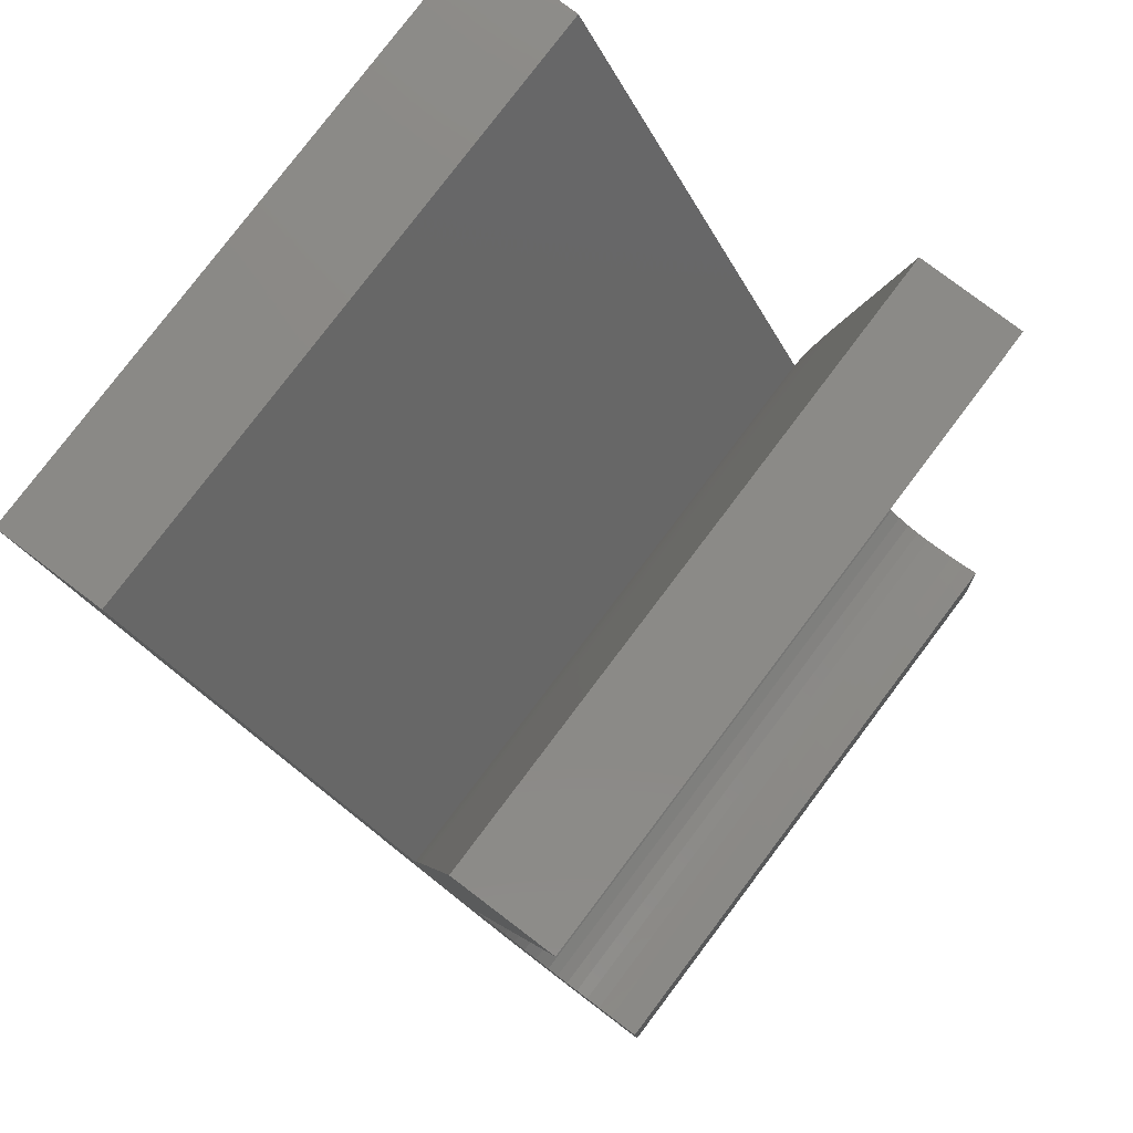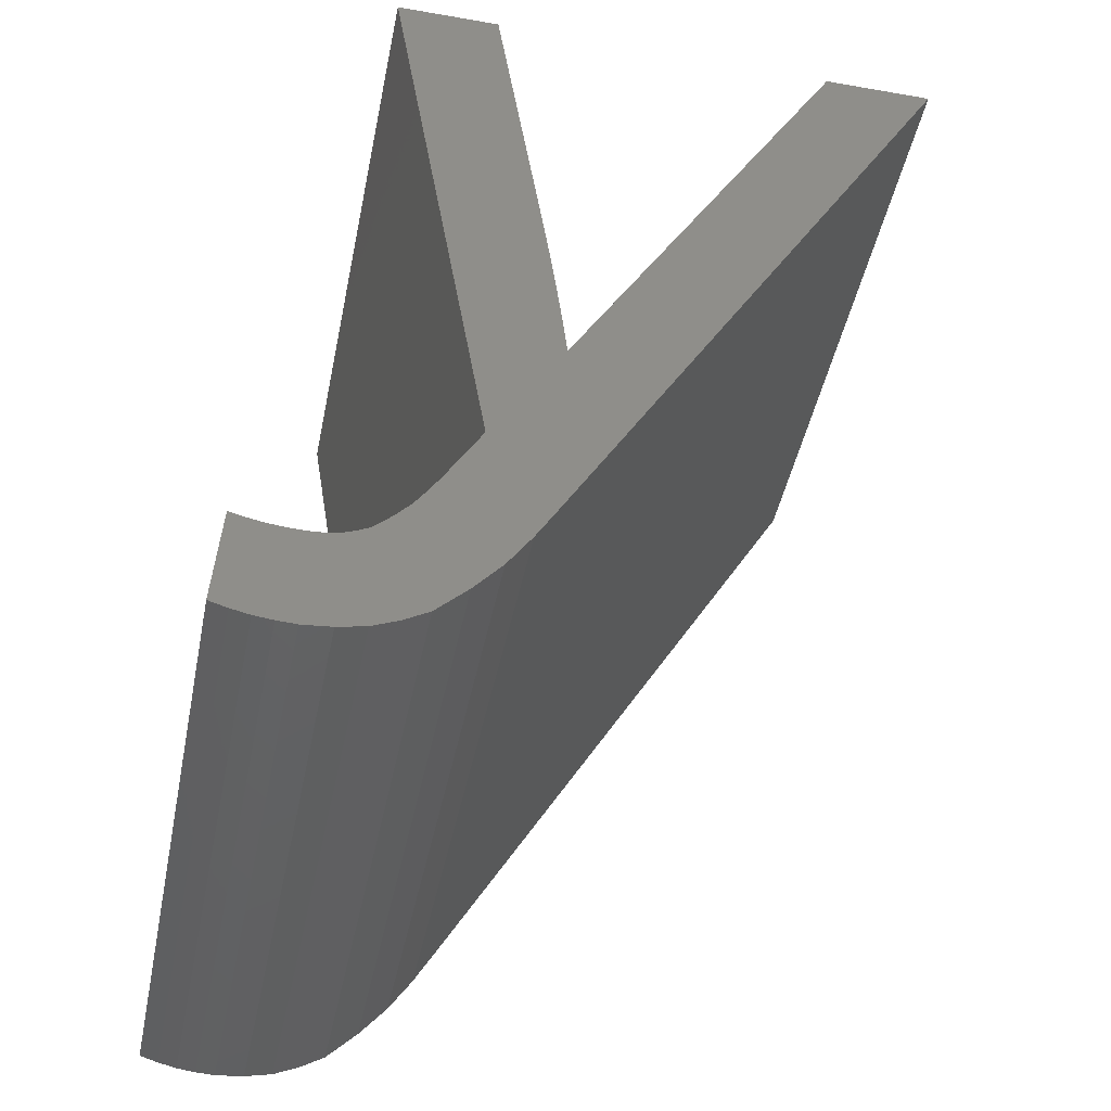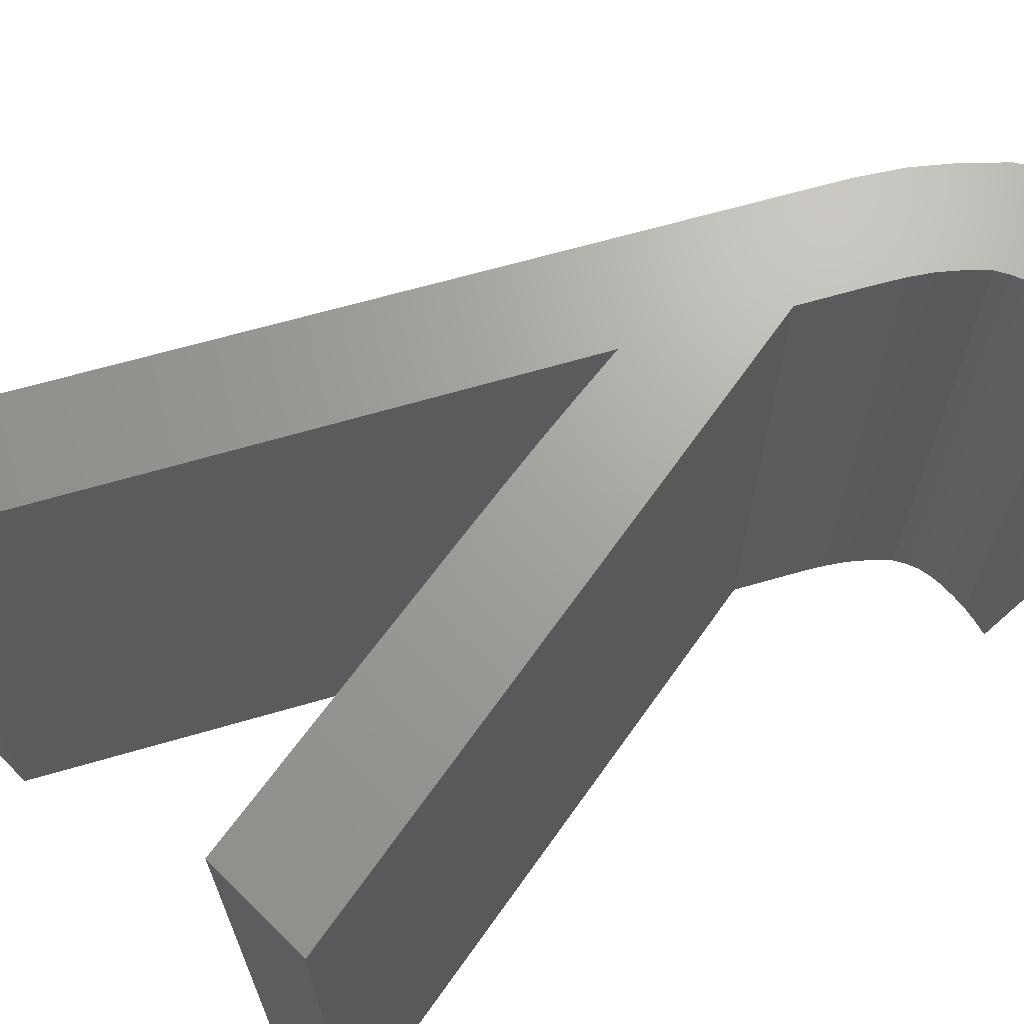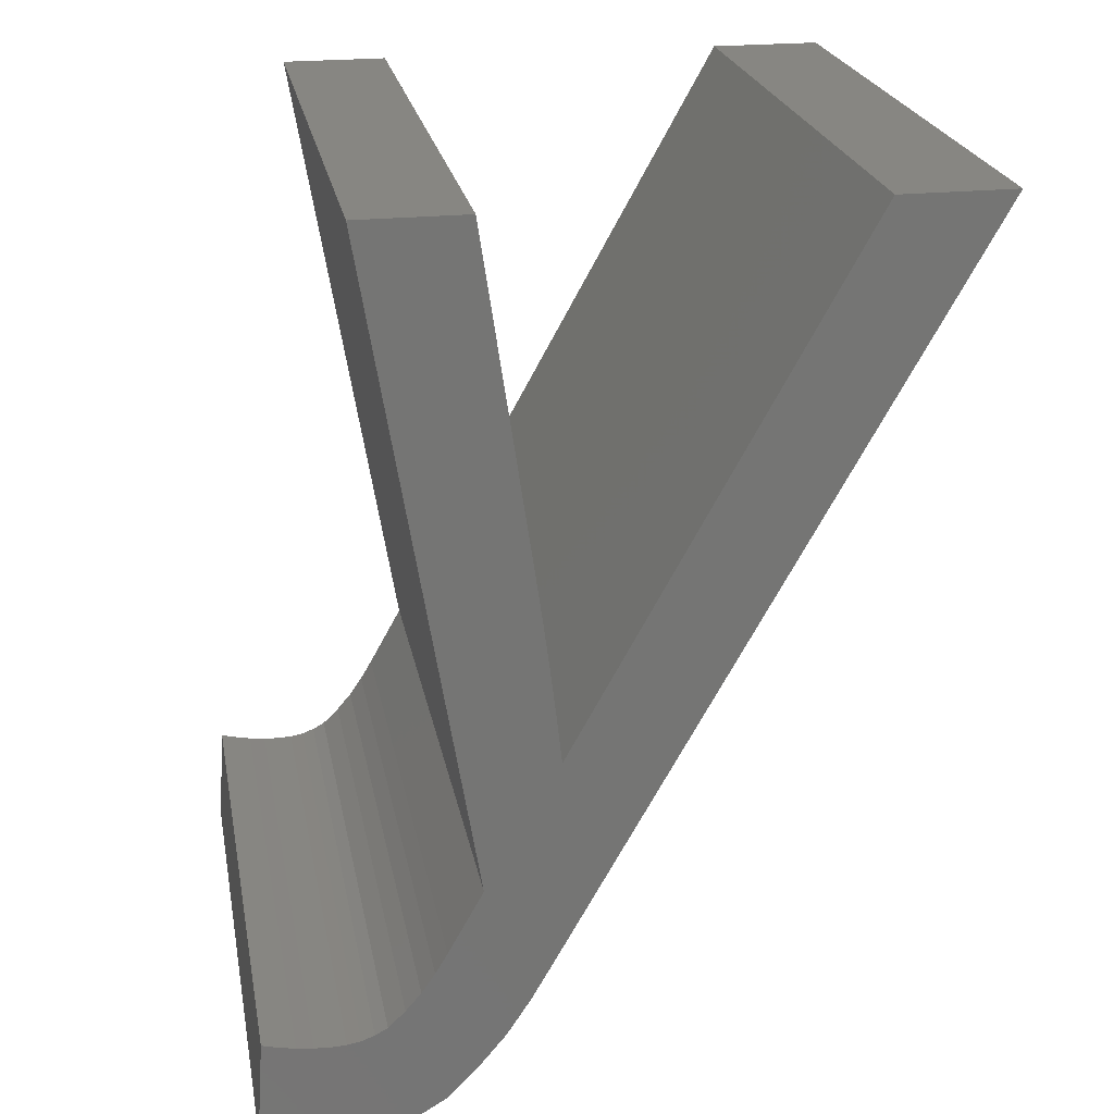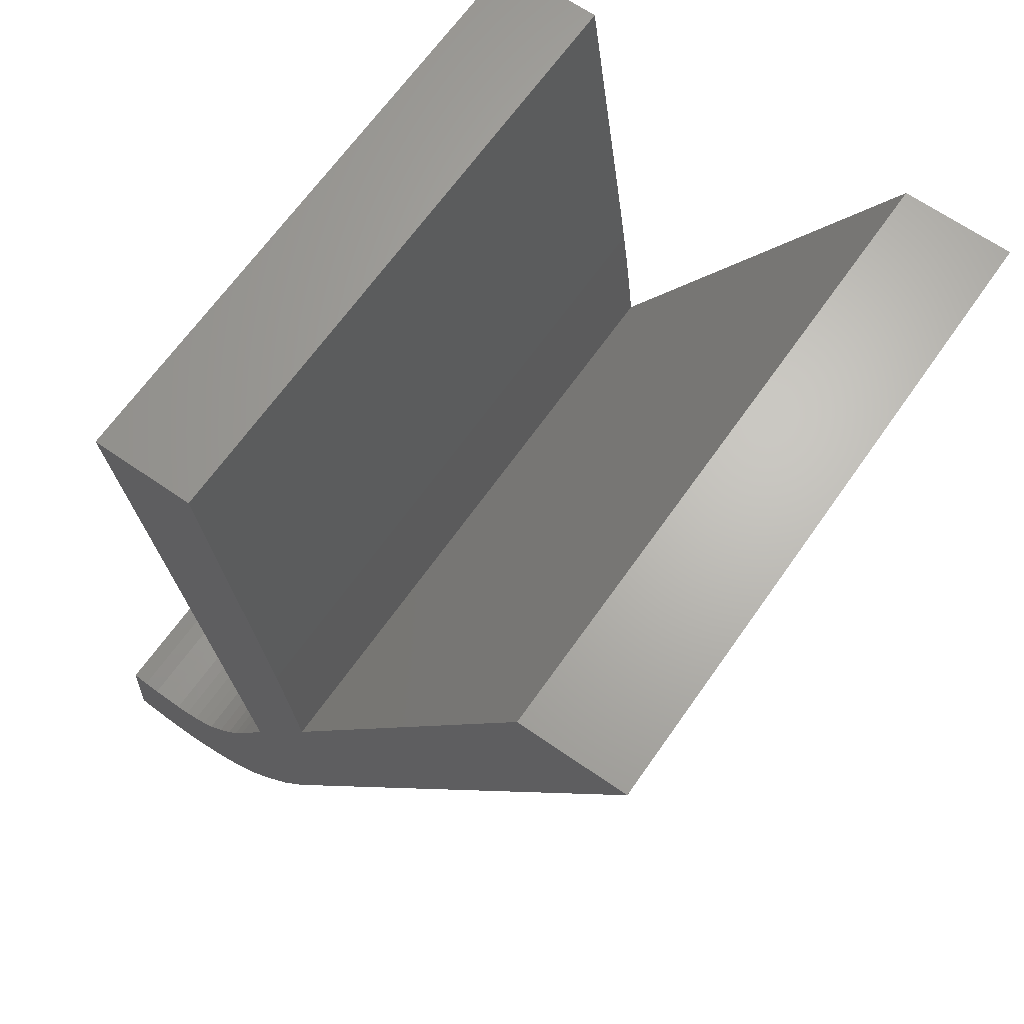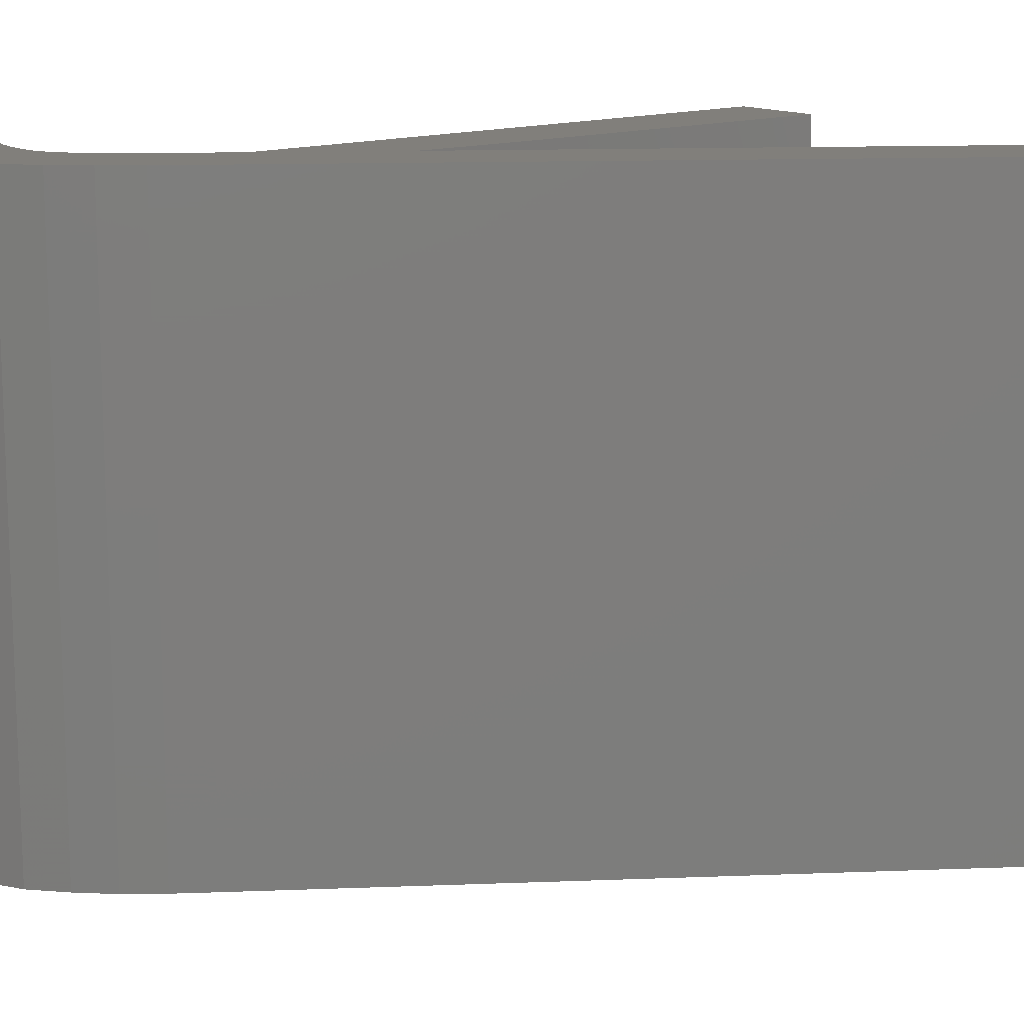
<metadata>
{"format":"stl","ext":"stl","renderer":"f3d","projection":"perspective","resolution":1024,"background":"white","views":[{"elev":79.6,"azim":-142.9,"up":"+Y"},{"elev":-45.1,"azim":-11.4,"up":"+Y"},{"elev":67.9,"azim":-135.2,"up":"+Z"},{"elev":22.8,"azim":-10.3,"up":"+Y"},{"elev":65.9,"azim":35.0,"up":"+Y"},{"elev":13.3,"azim":55.6,"up":"+Z"}]}
</metadata>
<code>
# stl→obj: 75 verts, 146 faces
v 0.07517 0.02153 0.016
v 0.07487 0.02135 0.016
v 0.07517 0.02153 0.008
v 0.07487 0.02135 0.008
v 0.07455 0.02121 0.016
v 0.07455 0.02121 0.008
v 0.07422 0.02114 0.016
v 0.07422 0.02114 0.008
v 0.07387 0.02111 0.016
v 0.07387 0.02111 0.008
v 0.07646 0.02326 0.016
v 0.07619 0.02279 0.016
v 0.07646 0.02326 0.008
v 0.07619 0.02279 0.008
v 0.07589 0.02233 0.016
v 0.07589 0.02233 0.008
v 0.07555 0.02192 0.016
v 0.07555 0.02192 0.008
v 0.08149 0.03221 0.016
v 0.08149 0.03221 0.008
v 0.08009 0.03221 0.016
v 0.08009 0.03221 0.008
v 0.07656 0.02585 0.016
v 0.07656 0.02585 0.008
v 0.07625 0.02821 0.016
v 0.07634 0.02762 0.016
v 0.07625 0.02821 0.008
v 0.07634 0.02762 0.008
v 0.07642 0.02703 0.016
v 0.07642 0.02703 0.008
v 0.07649 0.02644 0.016
v 0.07649 0.02644 0.008
v 0.07566 0.03221 0.016
v 0.07566 0.03221 0.008
v 0.07433 0.03221 0.016
v 0.07433 0.03221 0.008
v 0.07565 0.02429 0.016
v 0.07565 0.02429 0.008
v 0.07522 0.02352 0.016
v 0.07522 0.02352 0.008
v 0.0745 0.02259 0.016
v 0.07471 0.0228 0.016
v 0.0745 0.02259 0.008
v 0.07471 0.0228 0.008
v 0.0749 0.02302 0.016
v 0.0749 0.02302 0.008
v 0.07507 0.02326 0.016
v 0.07507 0.02326 0.008
v 0.07384 0.02241 0.008
v 0.07384 0.02241 0.016
v 0.07402 0.02242 0.012
v 0.07402 0.02242 0.016
v 0.07419 0.02245 0.016
v 0.07419 0.02245 0.012
v 0.07435 0.02251 0.016
v 0.07435 0.02251 0.012
v 0.07435 0.02251 0.008
v 0.07419 0.02245 0.008
v 0.07402 0.02242 0.008
v 0.07303 0.02253 0.016
v 0.07323 0.02248 0.016
v 0.07303 0.02253 0.008
v 0.07323 0.02248 0.008
v 0.07343 0.02244 0.016
v 0.07343 0.02244 0.008
v 0.07364 0.02242 0.016
v 0.07364 0.02242 0.008
v 0.07295 0.02126 0.016
v 0.07295 0.02126 0.008
v 0.07363 0.02112 0.016
v 0.07363 0.02112 0.008
v 0.0734 0.02115 0.016
v 0.0734 0.02115 0.008
v 0.07318 0.0212 0.016
v 0.07318 0.0212 0.008
f 1 2 3
f 3 2 4
f 4 2 5
f 4 5 6
f 6 5 7
f 6 7 8
f 8 7 9
f 8 9 10
f 11 12 13
f 13 12 14
f 14 12 15
f 14 15 16
f 16 15 17
f 16 17 18
f 18 17 1
f 18 1 3
f 19 11 20
f 20 11 13
f 21 19 22
f 22 19 20
f 23 21 24
f 24 21 22
f 25 26 27
f 27 26 28
f 28 26 29
f 28 29 30
f 30 29 31
f 30 31 32
f 32 31 23
f 32 23 24
f 33 25 34
f 34 25 27
f 35 33 36
f 36 33 34
f 37 35 38
f 38 35 36
f 39 37 40
f 40 37 38
f 41 42 43
f 43 42 44
f 44 42 45
f 44 45 46
f 46 45 47
f 46 47 48
f 48 47 39
f 48 39 40
f 49 50 51
f 51 50 52
f 51 52 53
f 51 53 54
f 54 53 55
f 54 55 56
f 56 55 41
f 56 41 43
f 43 57 56
f 56 57 58
f 56 58 54
f 54 58 59
f 54 59 51
f 51 59 49
f 60 61 62
f 62 61 63
f 63 61 64
f 63 64 65
f 65 64 66
f 65 66 67
f 67 66 50
f 67 50 49
f 68 60 69
f 69 60 62
f 9 70 10
f 10 70 71
f 71 70 72
f 71 72 73
f 73 72 74
f 73 74 75
f 75 74 68
f 75 68 69
f 60 68 61
f 61 68 74
f 61 74 64
f 64 74 72
f 64 72 66
f 66 72 70
f 66 70 50
f 50 70 9
f 50 9 52
f 52 9 7
f 52 7 53
f 53 7 5
f 53 5 55
f 55 5 2
f 55 2 41
f 41 2 1
f 41 1 42
f 42 1 17
f 42 17 45
f 45 17 15
f 45 15 47
f 47 15 39
f 39 15 12
f 39 12 11
f 19 23 11
f 11 23 37
f 11 37 39
f 19 21 23
f 23 31 37
f 37 31 29
f 37 29 26
f 26 25 37
f 37 25 35
f 35 25 33
f 71 49 10
f 10 49 59
f 10 59 8
f 8 59 58
f 8 58 6
f 6 58 57
f 6 57 4
f 4 57 43
f 4 43 3
f 3 43 44
f 3 44 18
f 18 44 46
f 18 46 16
f 16 46 48
f 16 48 40
f 49 71 67
f 67 71 73
f 67 73 65
f 65 73 75
f 65 75 63
f 63 75 69
f 63 69 62
f 38 13 40
f 40 13 14
f 40 14 16
f 36 27 38
f 38 27 28
f 38 28 30
f 36 34 27
f 30 32 38
f 38 32 24
f 38 24 13
f 13 24 20
f 20 24 22

</code>
